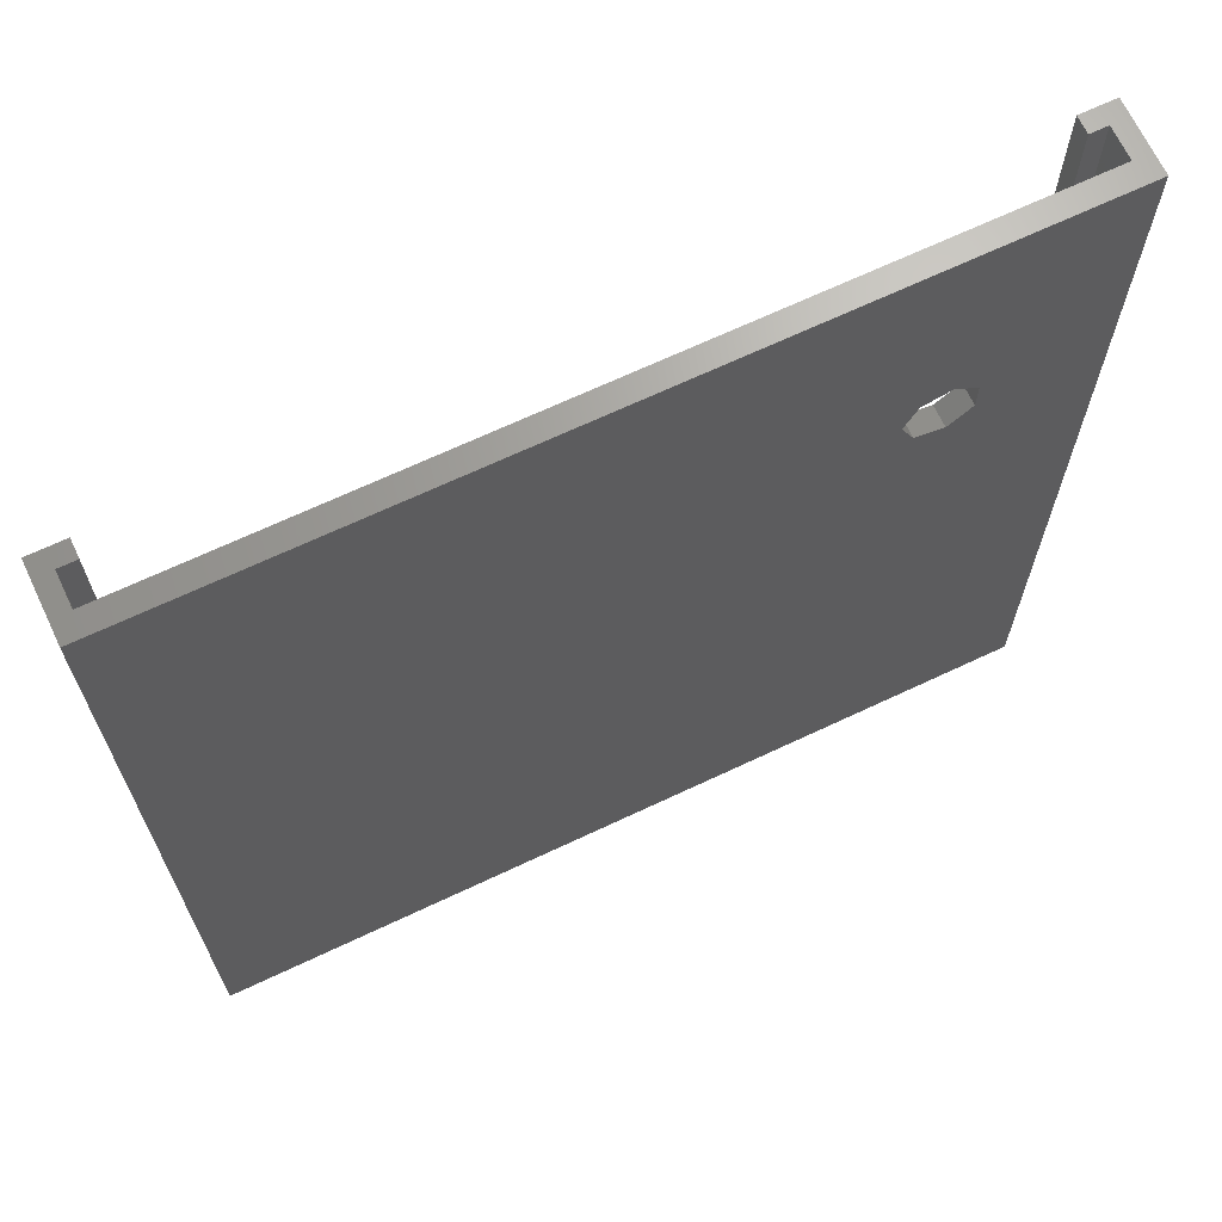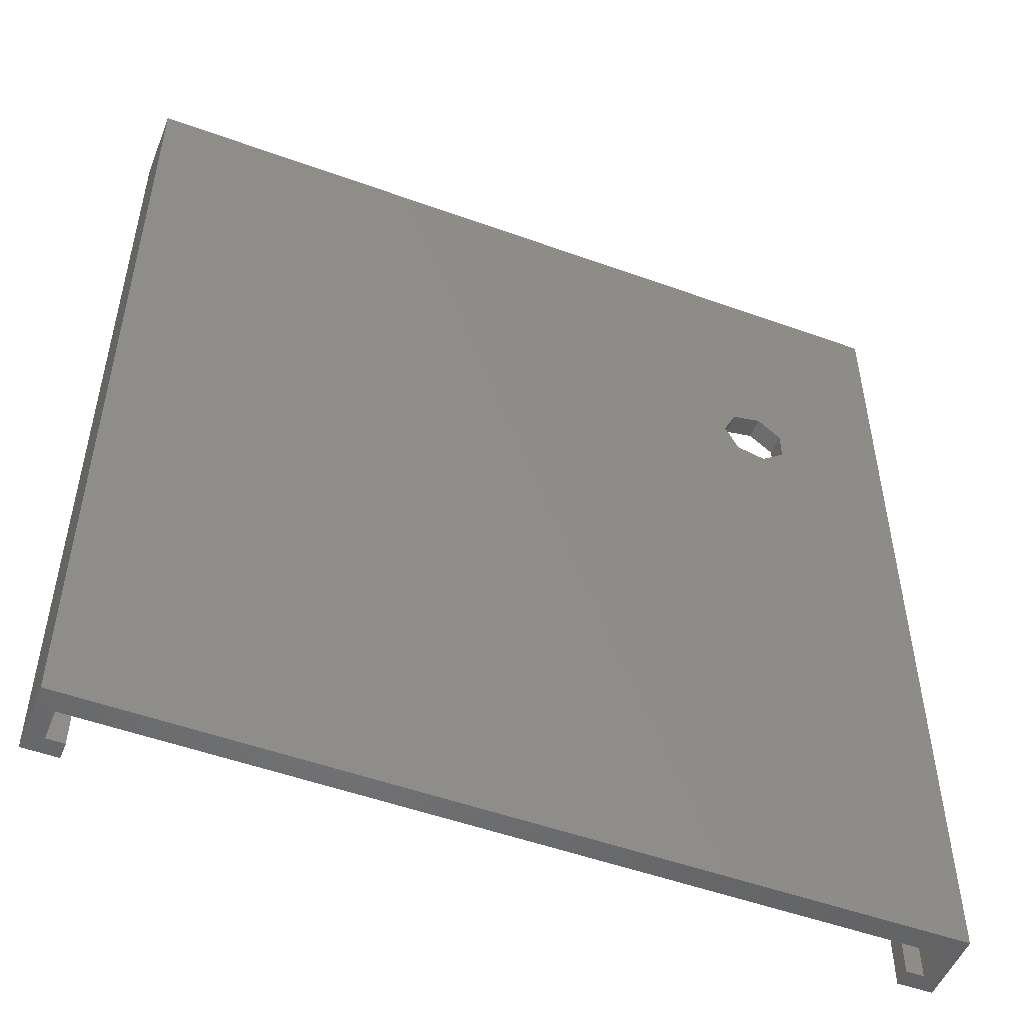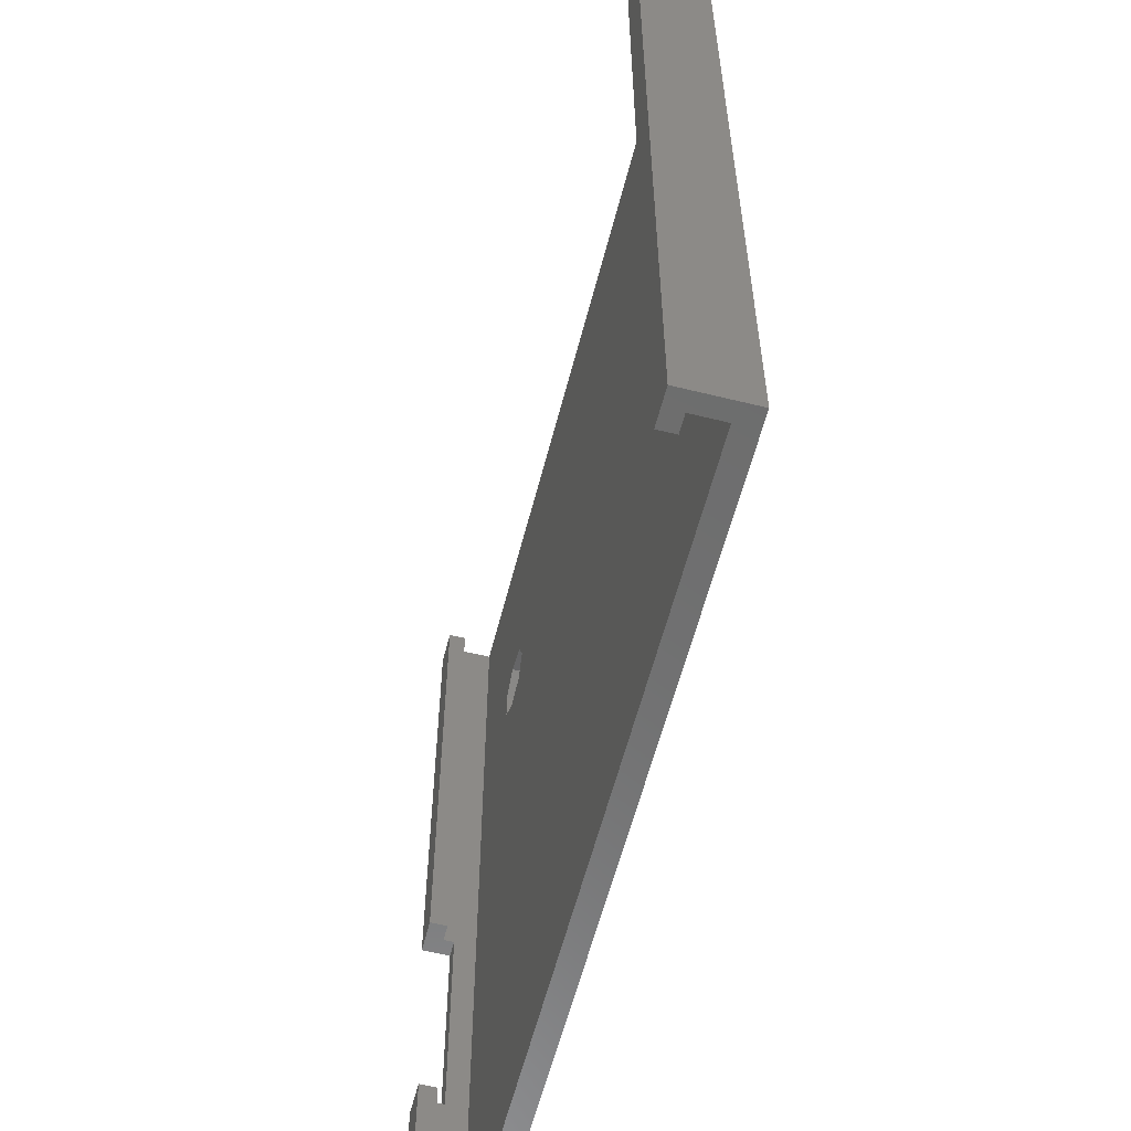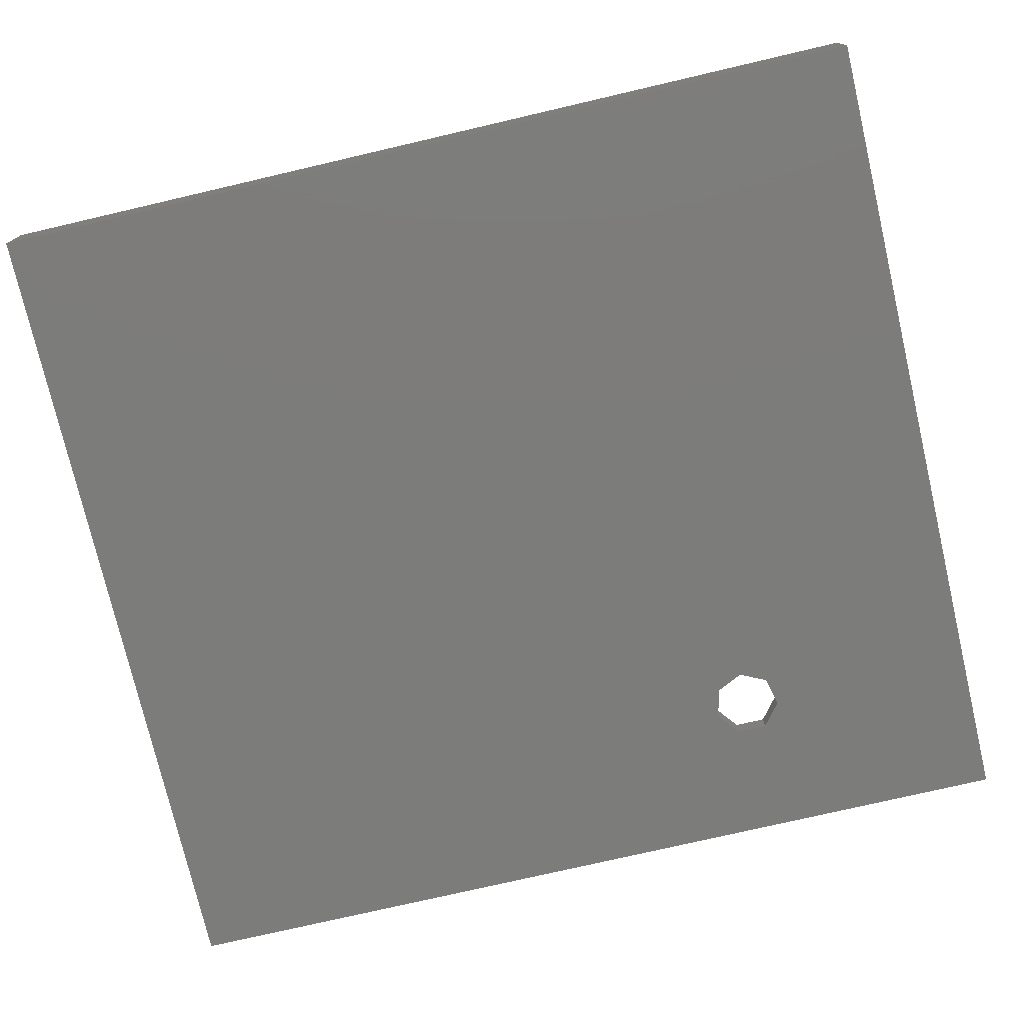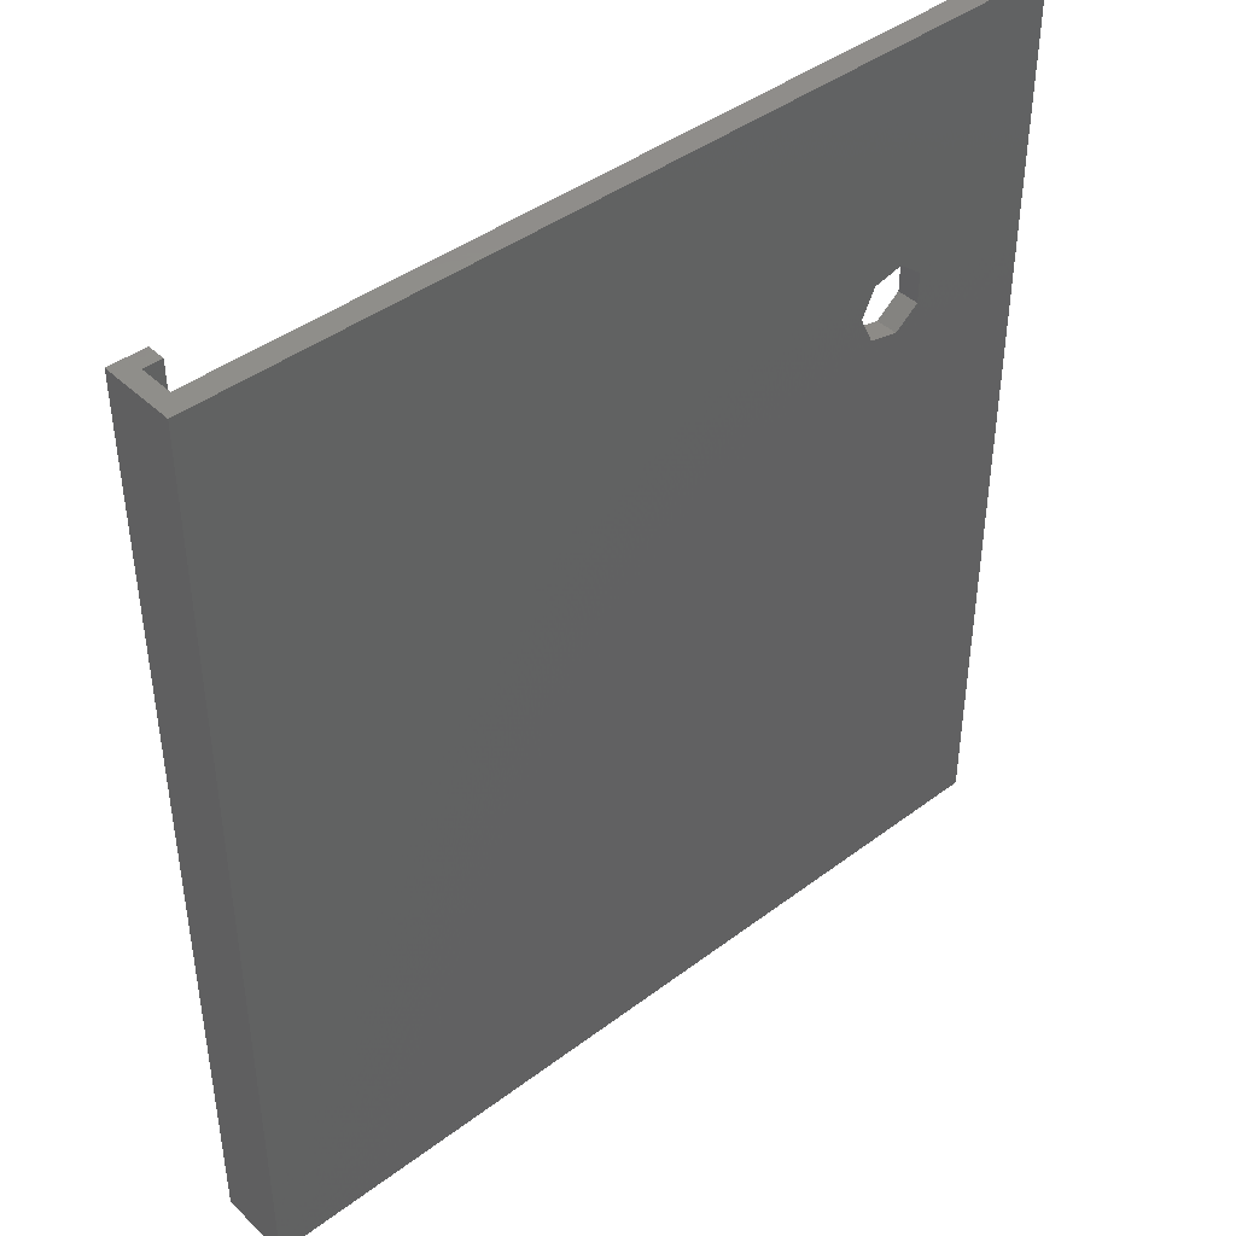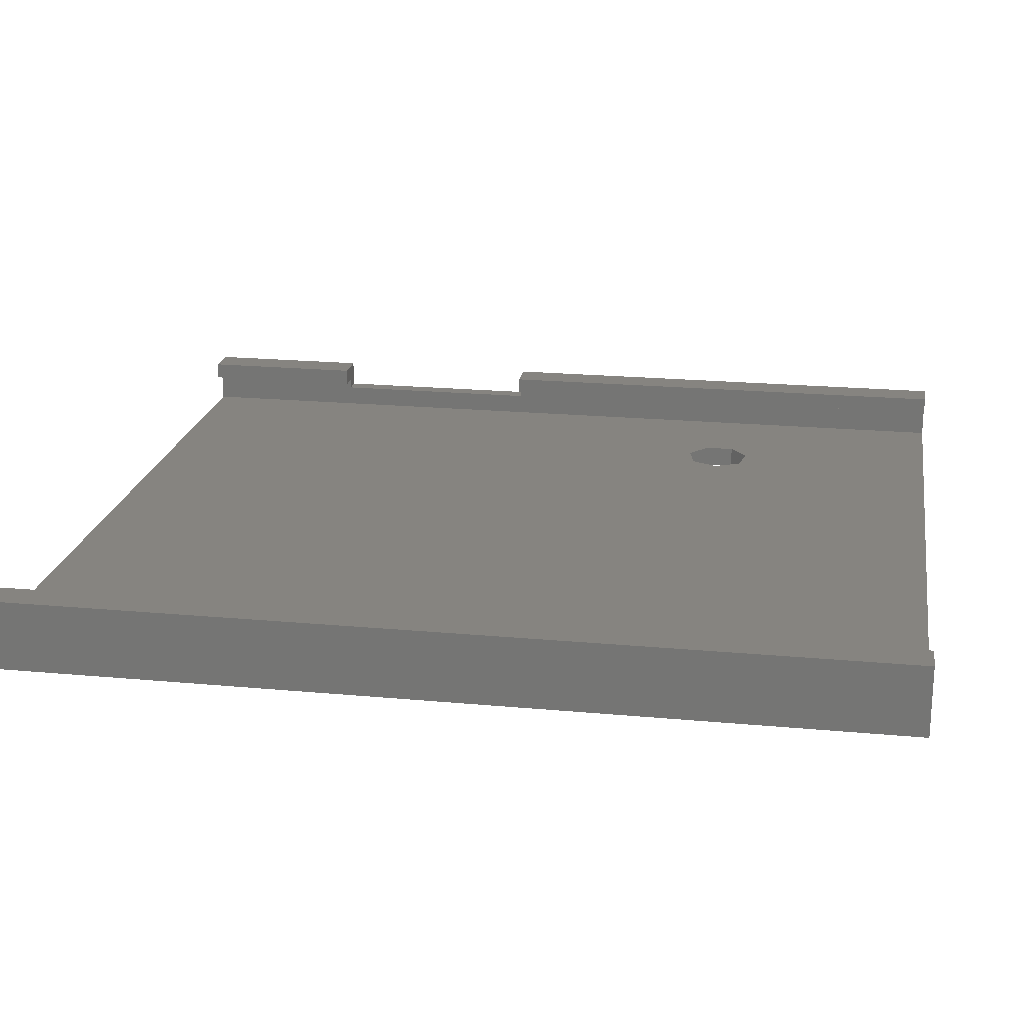
<metadata>
{"format":"stl","ext":"stl","renderer":"f3d","projection":"perspective","resolution":1024,"background":"white","views":[{"elev":67.9,"azim":154.7,"up":"+Y"},{"elev":-51.2,"azim":158.5,"up":"+Y"},{"elev":-59.1,"azim":75.7,"up":"+Y"},{"elev":-75.5,"azim":103.1,"up":"+Z"},{"elev":42.7,"azim":138.2,"up":"+Y"},{"elev":20.6,"azim":99.6,"up":"+Z"}]}
</metadata>
<code>
# stl→obj: 50 verts, 100 faces
v -2.5 52.4 -1.5
v -2.5 23 1
v -2.5 52.4 2.6
v -2.5 0 -1.5
v -2.5 10 1
v -2.5 0 2.6
v -2.5 10 2.6
v -2.5 23 2.6
v -0.5 0 2.6
v -0.5 10 2.6
v -0.5 23 2.6
v -0.5 52.4 2.6
v -0.5 10 1.6
v -0.5 0 1.6
v -0.5 52.4 1.6
v -0.5 23 1.6
v 45.65 52.4 2.6
v 44.65 52.4 1.6
v 43.65 52.4 2.6
v 44.65 52.4 -0.25
v 45.65 52.4 -1.5
v -1.5 52.4 -0.25
v 43.65 52.4 1.6
v -1.5 52.4 1.6
v -1.5 0 1.6
v -1.5 10 1.6
v -1.5 23 1.6
v -1.5 0 -0.25
v 44.65 0 -0.25
v 44.65 0 1.6
v 43.65 0 2.6
v 43.65 0 1.6
v 45.65 0 2.6
v 45.65 0 -1.5
v -1.5 10 1
v -1.5 23 1
v 8.2 38.2 -1.5
v 7.447 36.64 -1.5
v 5.755 36.25 -1.5
v 4.398 37.33 -1.5
v 7.447 39.76 -1.5
v 5.755 40.15 -1.5
v 4.398 39.07 -1.5
v 8.2 38.2 -0.25
v 7.447 39.76 -0.25
v 4.398 39.07 -0.25
v 4.398 37.33 -0.25
v 5.755 40.15 -0.25
v 7.447 36.64 -0.25
v 5.755 36.25 -0.25
f 1 2 3
f 4 2 1
f 2 4 5
f 6 5 4
f 5 6 7
f 3 2 8
f 7 9 10
f 9 7 6
f 3 11 12
f 11 3 8
f 9 13 10
f 13 9 14
f 11 15 12
f 15 11 16
f 17 18 19
f 17 20 18
f 20 21 22
f 21 20 17
f 19 18 23
f 24 12 15
f 12 24 3
f 22 3 24
f 22 1 3
f 1 22 21
f 25 13 14
f 13 25 26
f 27 15 16
f 15 27 24
f 6 25 9
f 6 28 25
f 28 4 29
f 4 28 6
f 9 25 14
f 30 31 32
f 31 30 33
f 29 33 30
f 29 34 33
f 34 29 4
f 32 19 23
f 19 32 31
f 19 33 17
f 33 19 31
f 33 21 17
f 21 33 34
f 32 18 30
f 18 32 23
f 26 25 35
f 36 24 27
f 24 36 22
f 28 36 35
f 36 28 22
f 28 35 25
f 34 37 21
f 34 38 37
f 4 38 34
f 38 4 39
f 1 40 4
f 39 4 40
f 41 21 37
f 1 41 42
f 41 1 21
f 43 1 42
f 40 1 43
f 29 18 20
f 18 29 30
f 20 44 29
f 20 45 44
f 22 45 20
f 46 22 47
f 48 22 46
f 45 22 48
f 49 29 44
f 28 49 50
f 28 50 47
f 49 28 29
f 28 47 22
f 37 45 41
f 45 37 44
f 47 43 46
f 43 47 40
f 42 45 48
f 45 42 41
f 43 48 46
f 48 43 42
f 38 44 37
f 44 38 49
f 39 47 50
f 47 39 40
f 38 50 49
f 50 38 39
f 2 35 36
f 35 2 5
f 26 10 13
f 10 26 7
f 5 26 35
f 26 5 7
f 8 27 11
f 2 27 8
f 27 2 36
f 11 27 16

</code>
